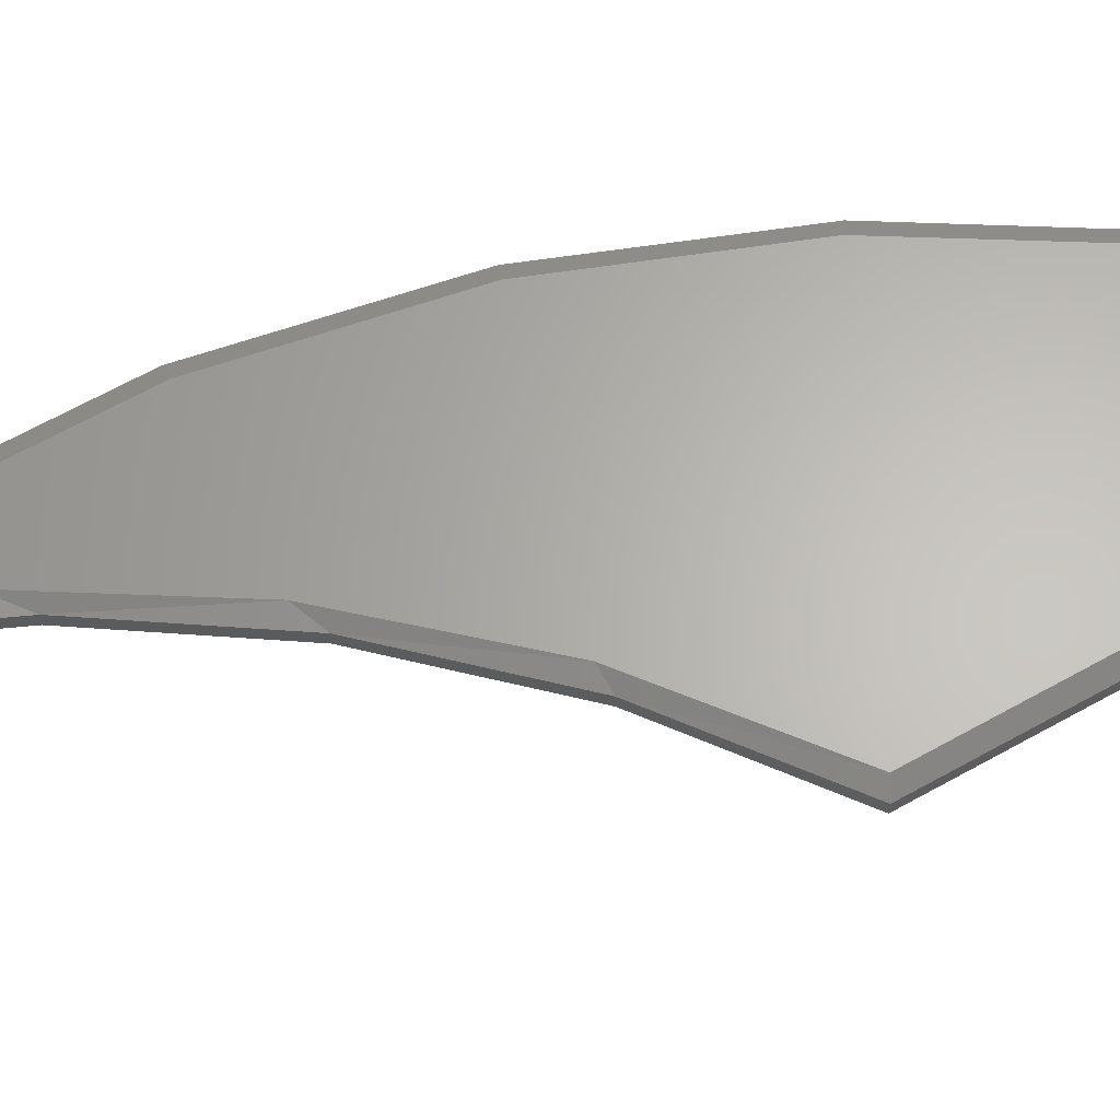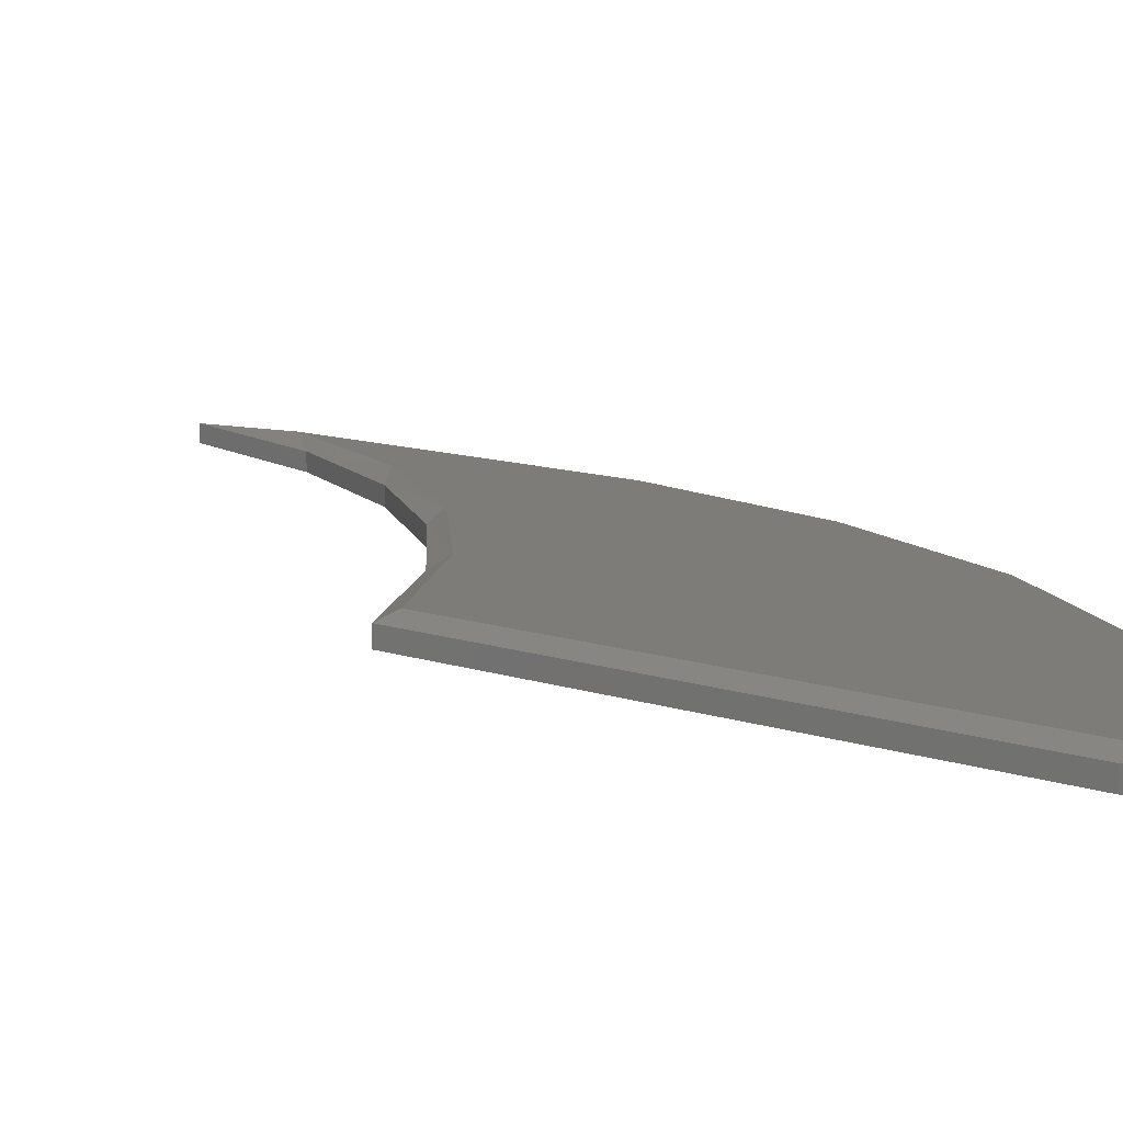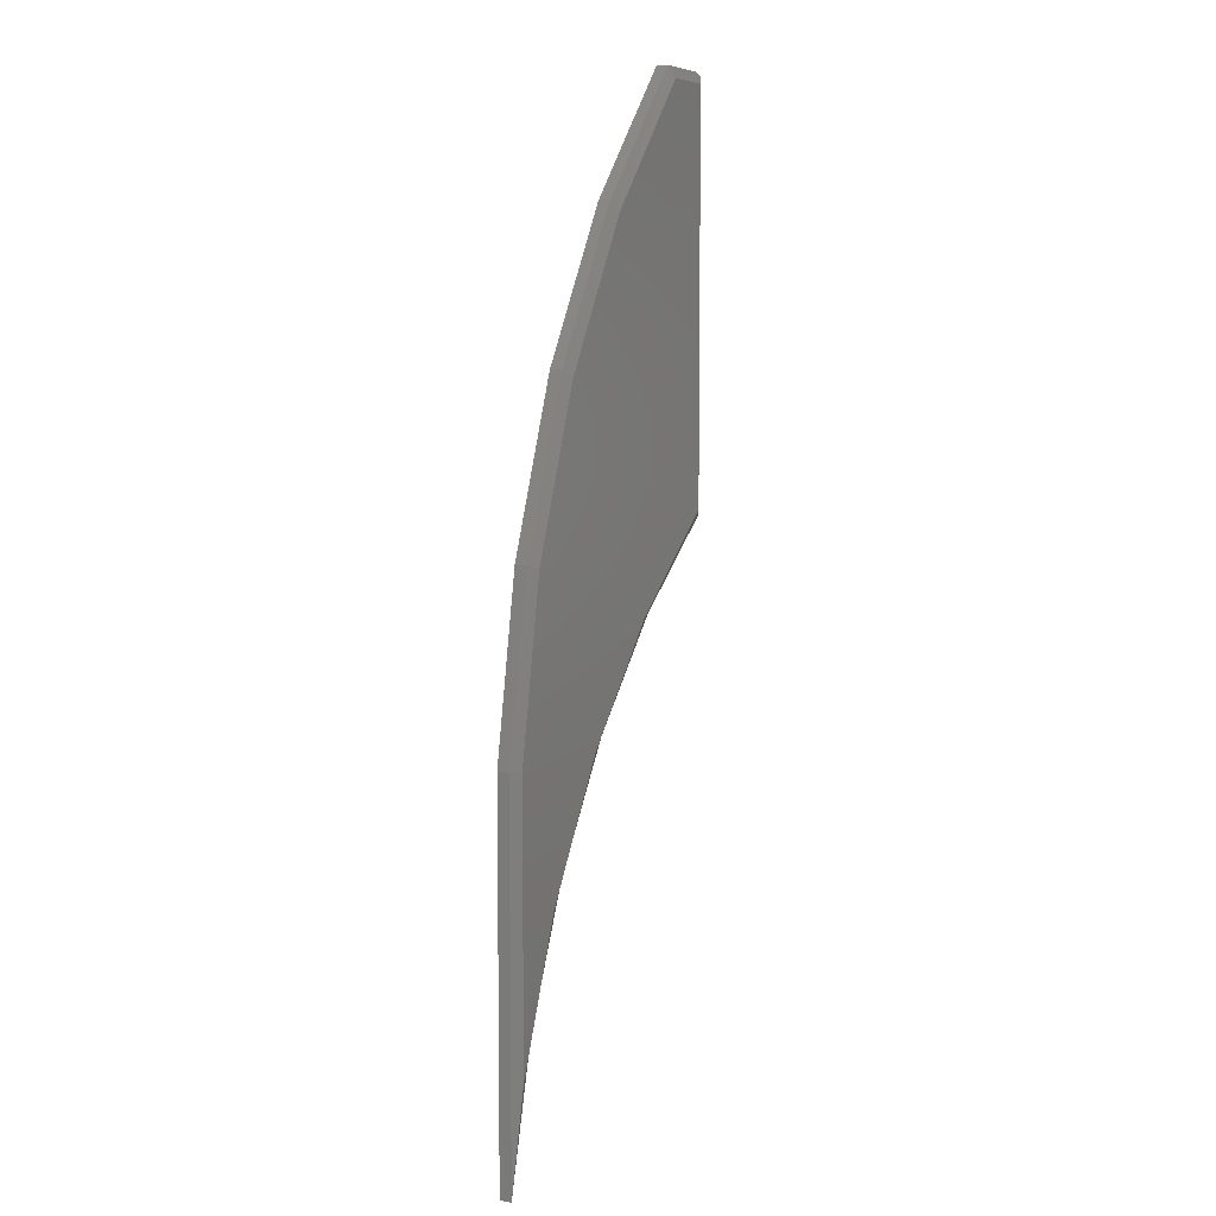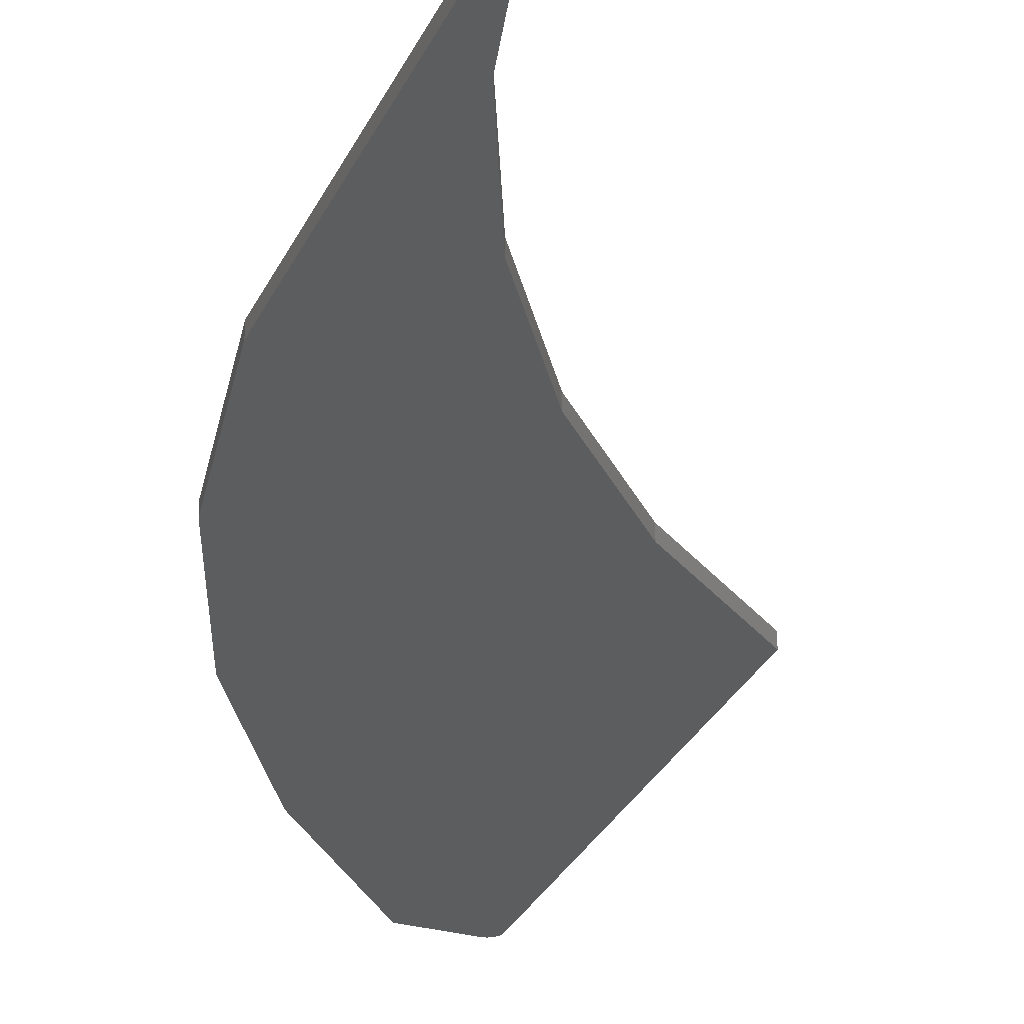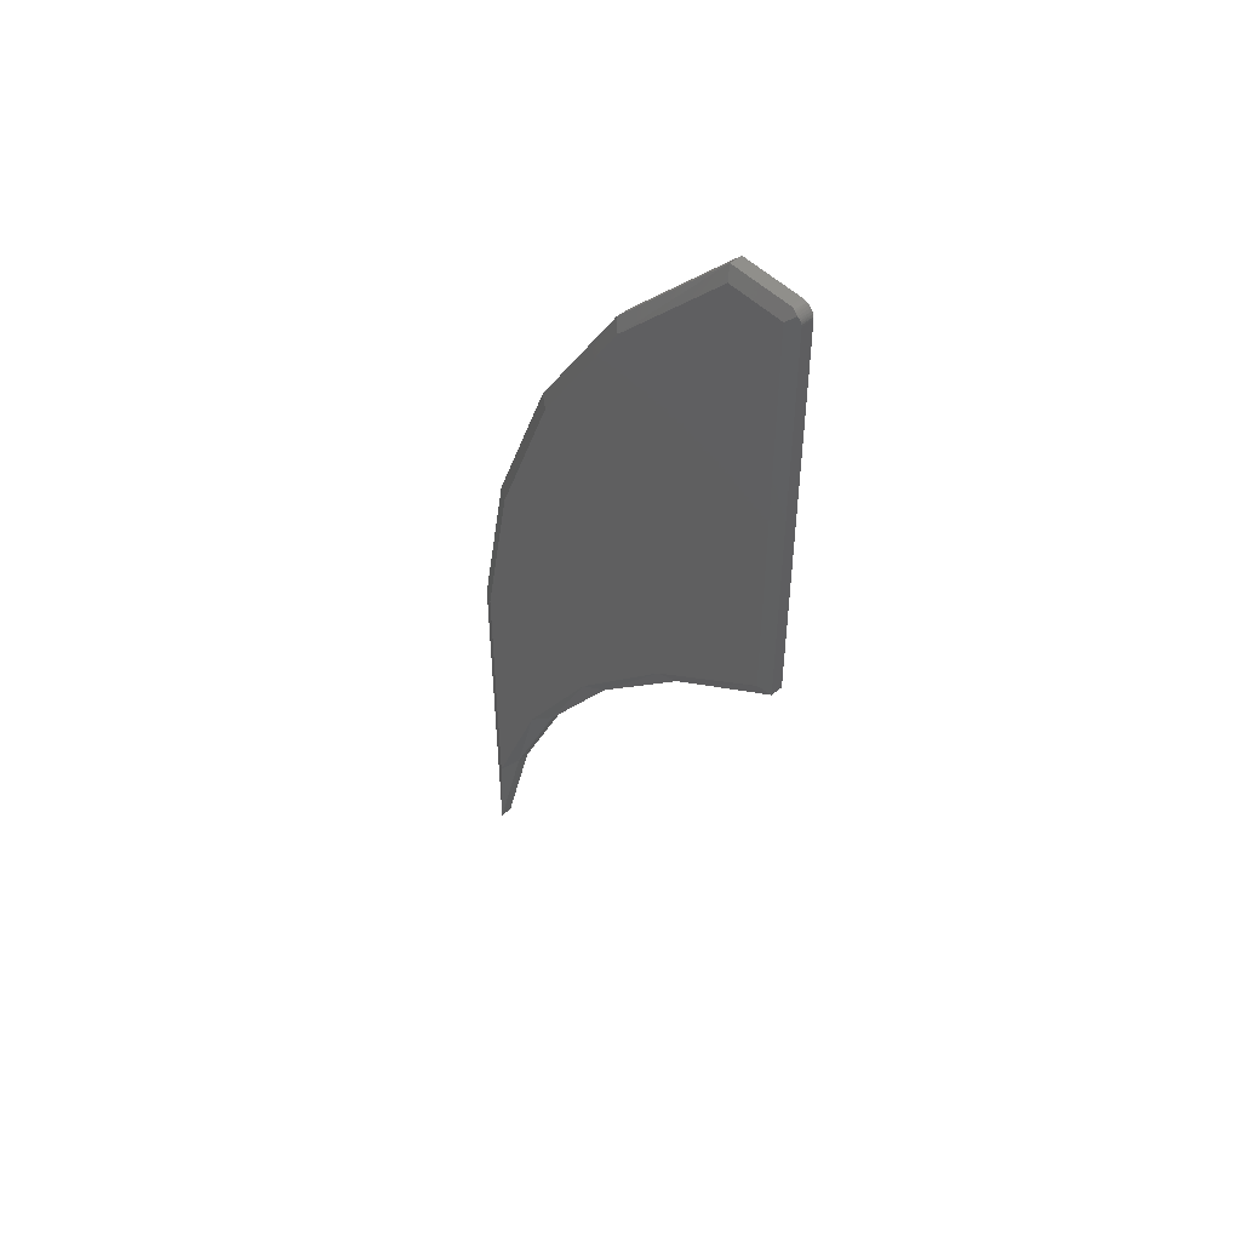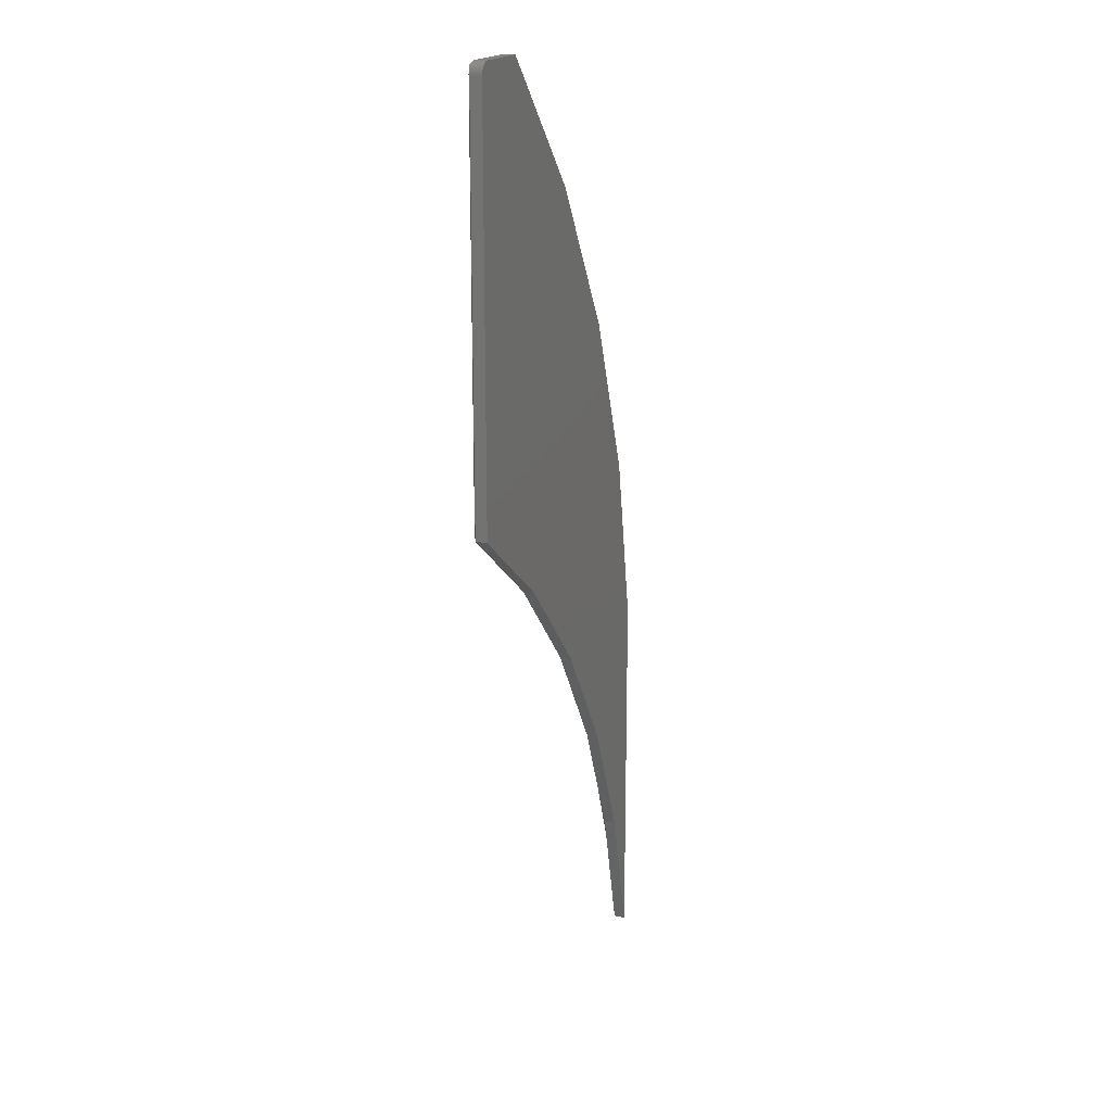
<metadata>
{"format":"stl","ext":"stl","renderer":"f3d","projection":"perspective","resolution":1024,"background":"white","views":[{"elev":64.3,"azim":-119.5,"up":"+Y"},{"elev":9.4,"azim":-44.7,"up":"+Y"},{"elev":6.8,"azim":117.1,"up":"+Z"},{"elev":-30.4,"azim":158.2,"up":"+Y"},{"elev":50.1,"azim":-132.6,"up":"+Z"},{"elev":18.5,"azim":-68.1,"up":"+Z"}]}
</metadata>
<code>
# stl→obj: 53 verts, 102 faces
v 0.01562 0 0.5449
v 0.004576 -0.005524 0.5559
v 0.006155 -0.006214 0.5573
v 0.008246 -0.006886 0.5587
v 0.01052 -0.007384 0.5597
v 0.01293 -0.007695 0.5603
v 0.01562 -0.007812 0.5605
v 0.09474 -0.007812 0.5605
v 0.08863 0 0.5449
v 0.01562 0 0.008526
v 0 -0.007812 0
v 3.337e-17 -0.007812 0.5449
v 0.0001932 -0.007716 0.5474
v 0.0007691 -0.007428 0.5497
v 0.00171 -0.006957 0.552
v 0.002992 -0.006316 0.5541
v 3.337e-17 -0.02344 0.5449
v -2.758e-16 -0.02344 -1.11e-16
v 0.09474 -0.02344 0.5605
v 0.01562 -0.02344 0.5605
v 0.01258 -0.02344 0.5602
v 0.009646 -0.02344 0.5593
v 0.4974 -0.02344 -0.2526
v 0.4551 -0.02344 -0.0248
v 0.1472 -0.02344 -0.1122
v 0.2737 -0.02344 -0.2474
v 0.376 -0.02344 -0.4016
v 0.4513 -0.02344 -0.5707
v 0.4974 -0.02344 -0.75
v 0.006944 -0.02344 0.5579
v 0.004576 -0.02344 0.5559
v 0.002633 -0.02344 0.5536
v 0.001189 -0.02344 0.5509
v 0.0003002 -0.02344 0.5479
v 0.2503 -0.02344 0.3888
v 0.3718 -0.02344 0.1914
v 0.4817 0 -0.2534
v 0.4817 0 -0.6143
v 0.4086 0 -0.43
v 0.3042 0 -0.2613
v 0.1718 0 -0.1137
v 0.4403 0 -0.03
v 0.2404 0 0.3759
v 0.3589 0 0.1821
v 0.2737 -0.007812 -0.2474
v 0.1472 -0.007812 -0.1122
v 0.376 -0.007812 -0.4016
v 0.4513 -0.007812 -0.5707
v 0.4974 -0.007812 -0.75
v 0.2503 -0.007812 0.3888
v 0.3718 -0.007812 0.1914
v 0.4551 -0.007812 -0.0248
v 0.4974 -0.007812 -0.2526
f 1 2 3
f 1 3 4
f 1 4 5
f 1 5 6
f 1 6 7
f 1 7 8
f 1 8 9
f 1 10 11
f 1 11 12
f 1 12 13
f 1 13 14
f 1 14 15
f 1 15 16
f 1 16 2
f 17 12 18
f 18 12 11
f 19 8 20
f 20 8 7
f 20 21 22
f 23 24 18
f 23 18 25
f 23 25 26
f 23 26 27
f 23 27 28
f 23 28 29
f 19 20 22
f 19 22 30
f 19 30 31
f 19 31 32
f 19 32 33
f 19 33 34
f 19 34 17
f 19 17 35
f 35 17 36
f 36 17 18
f 36 18 24
f 33 32 15
f 15 32 16
f 16 32 31
f 4 3 30
f 30 22 4
f 2 16 31
f 2 31 30
f 2 30 3
f 12 17 13
f 13 17 34
f 13 34 14
f 14 34 33
f 14 33 15
f 20 7 21
f 21 7 6
f 21 6 22
f 22 6 5
f 22 5 4
f 37 38 39
f 37 39 40
f 37 40 41
f 37 41 10
f 37 10 42
f 9 43 1
f 1 43 10
f 43 44 10
f 10 44 42
f 45 25 46
f 46 25 18
f 46 18 11
f 25 45 26
f 26 45 47
f 26 47 27
f 27 47 48
f 27 48 28
f 28 48 49
f 28 49 29
f 8 19 50
f 50 19 35
f 50 35 51
f 51 35 36
f 51 36 52
f 52 36 24
f 52 24 53
f 53 24 23
f 29 49 23
f 23 49 53
f 49 38 53
f 53 38 37
f 9 8 43
f 43 8 50
f 43 50 44
f 44 50 51
f 44 51 42
f 42 51 52
f 42 52 37
f 37 52 53
f 38 48 39
f 38 49 48
f 39 48 47
f 40 47 45
f 40 39 47
f 41 40 45
f 11 10 46
f 46 10 41
f 46 41 45

</code>
